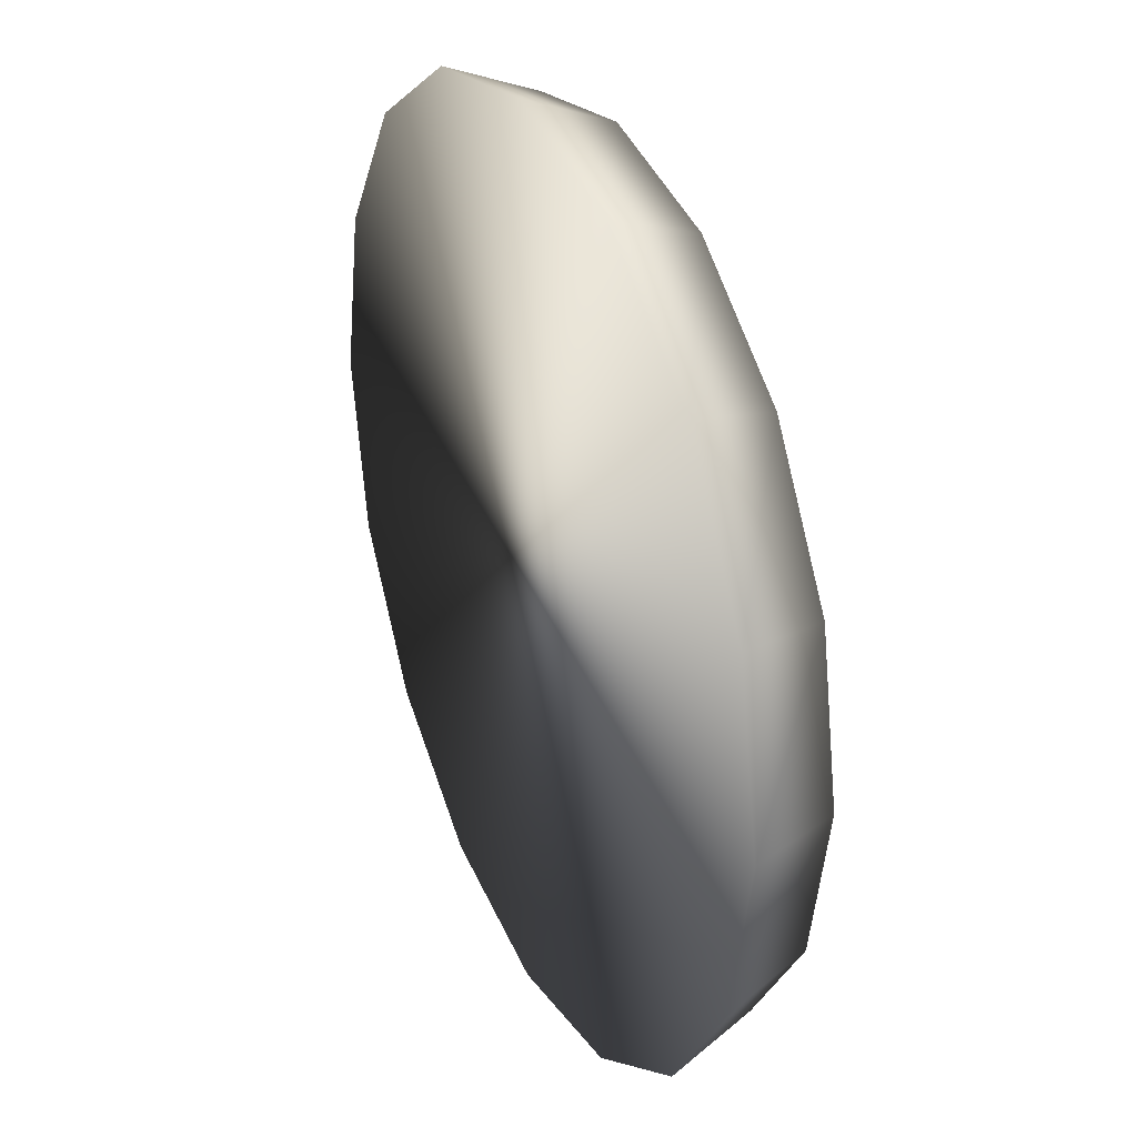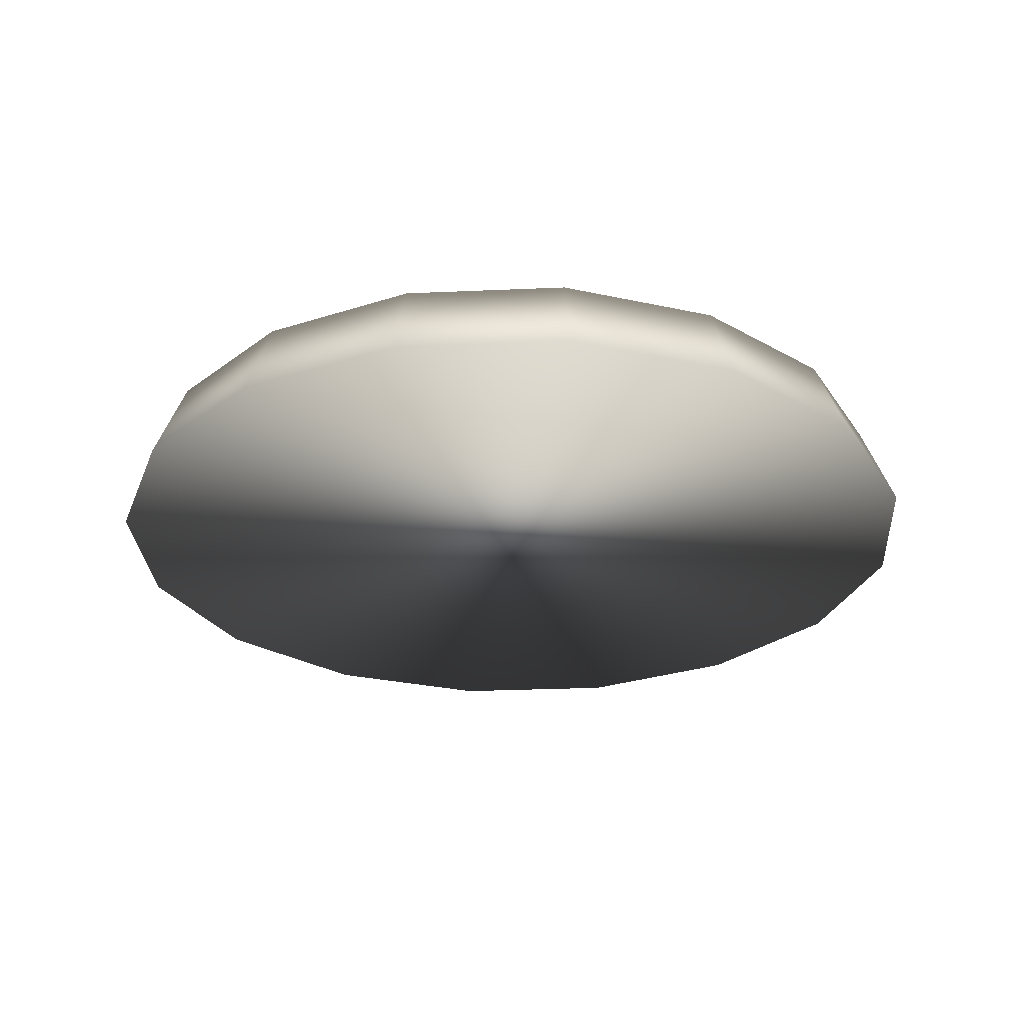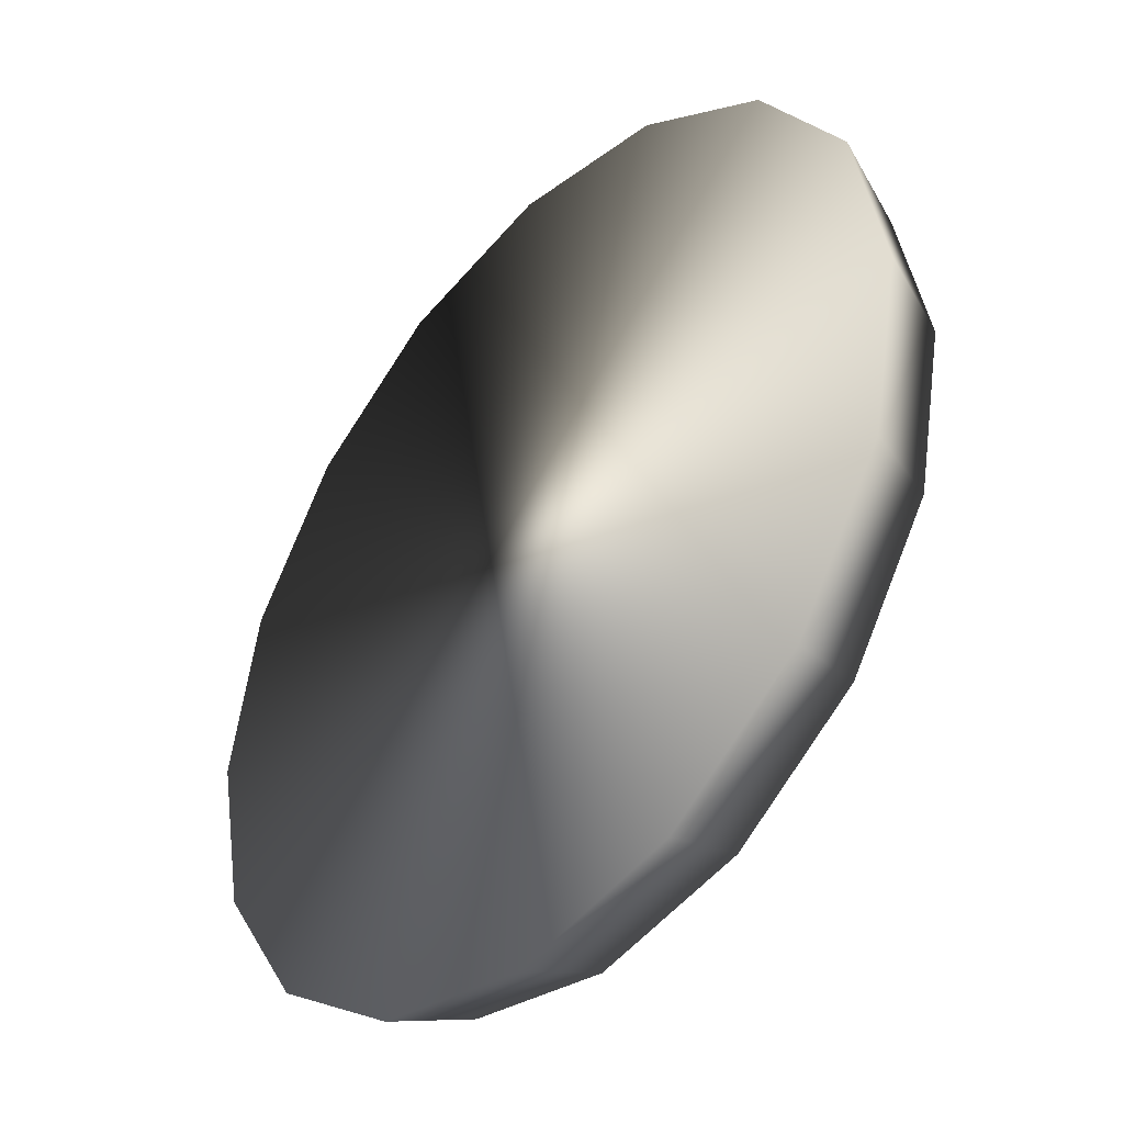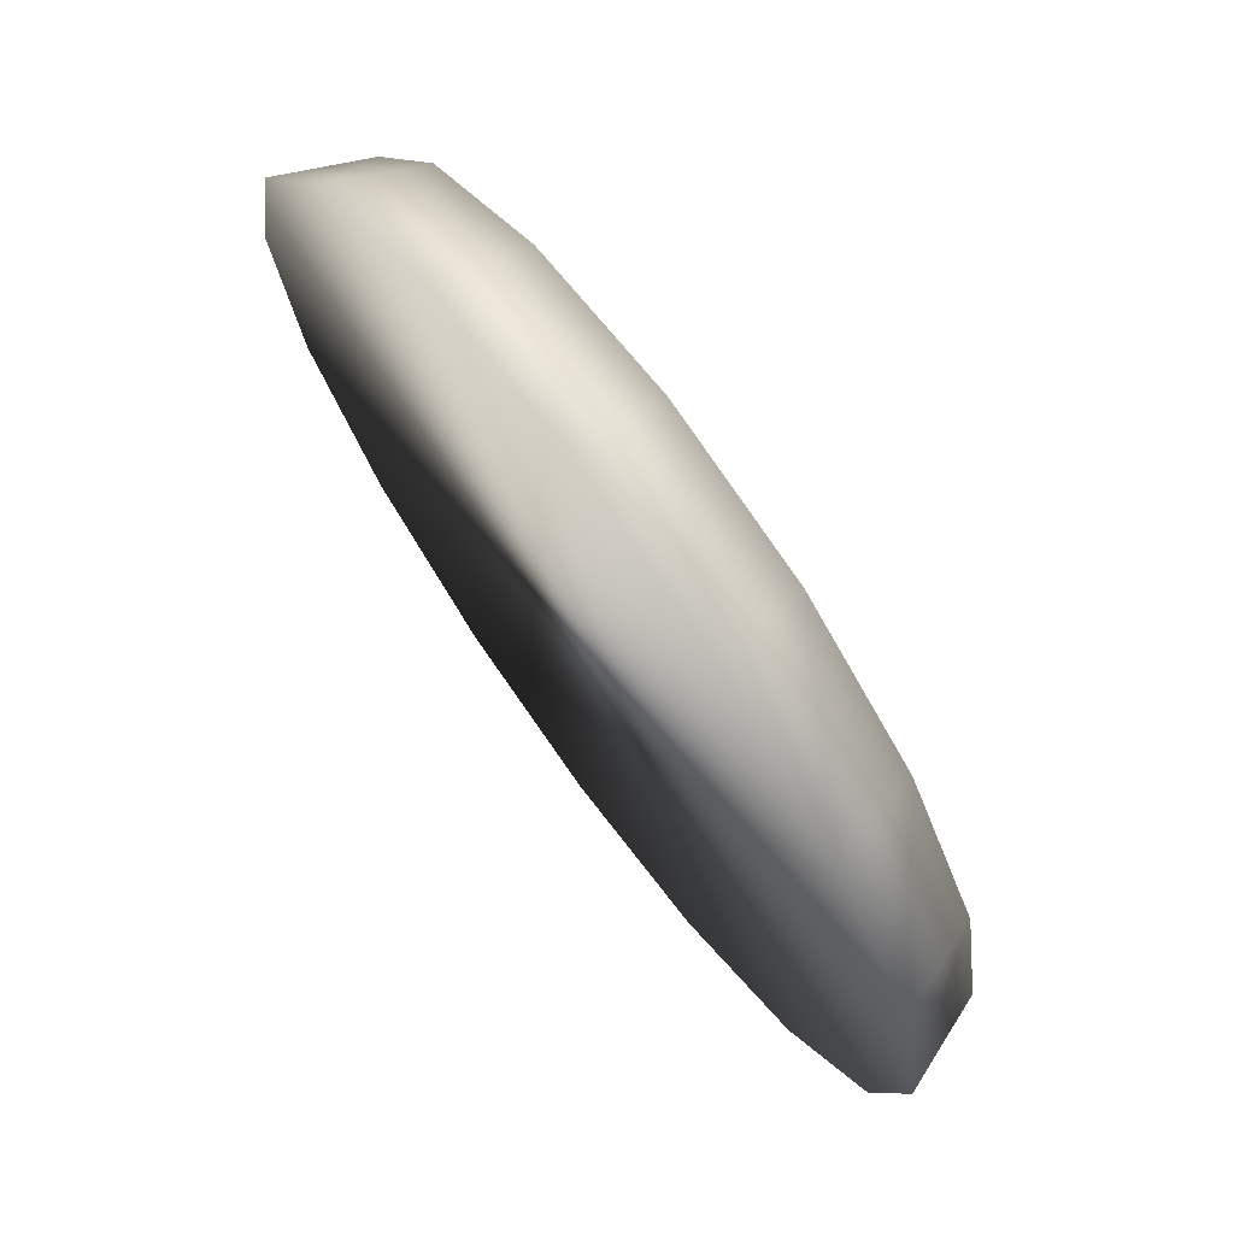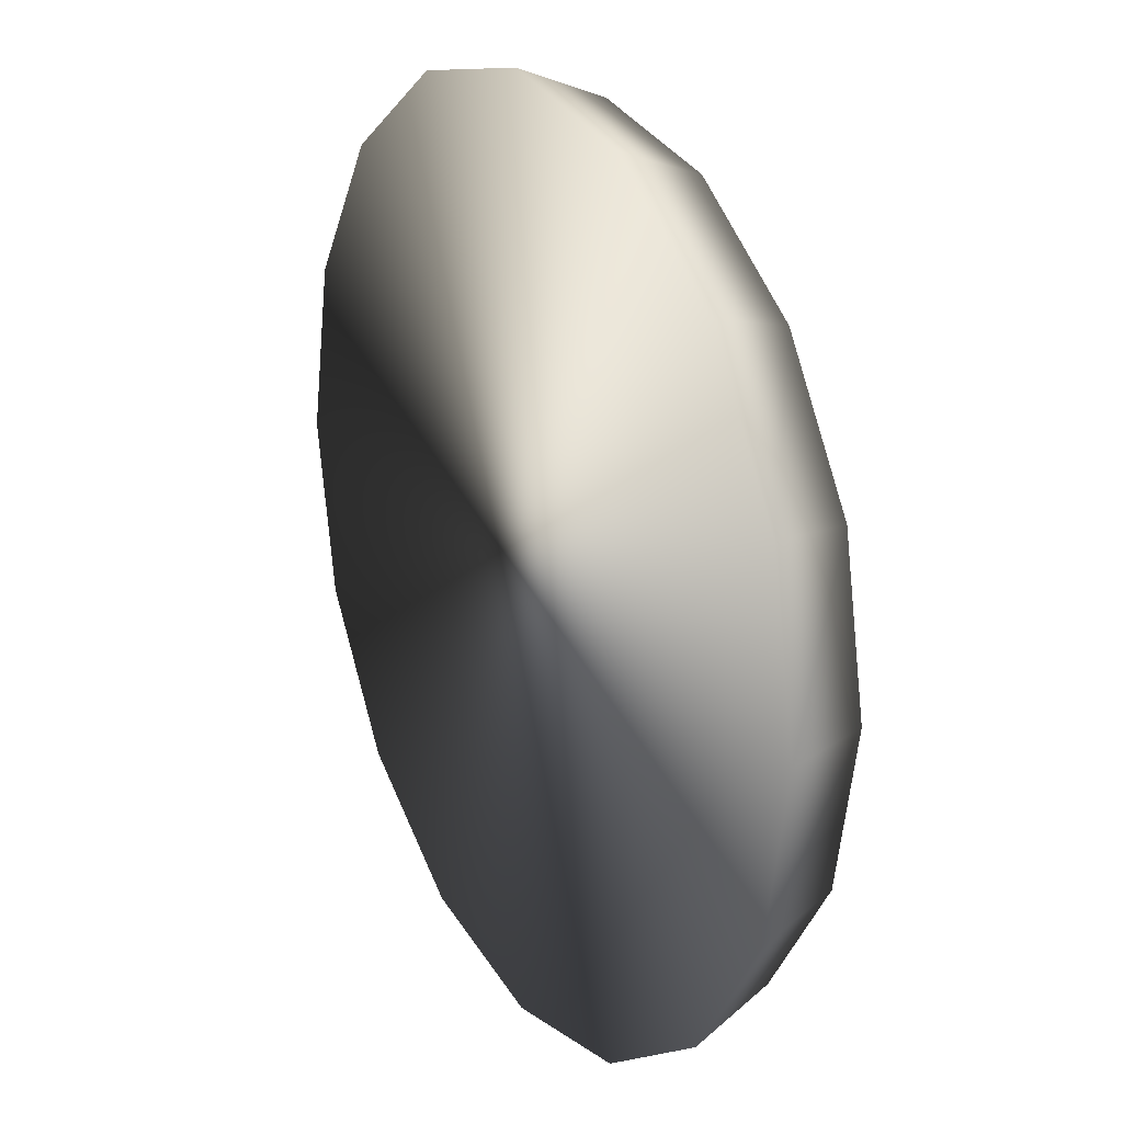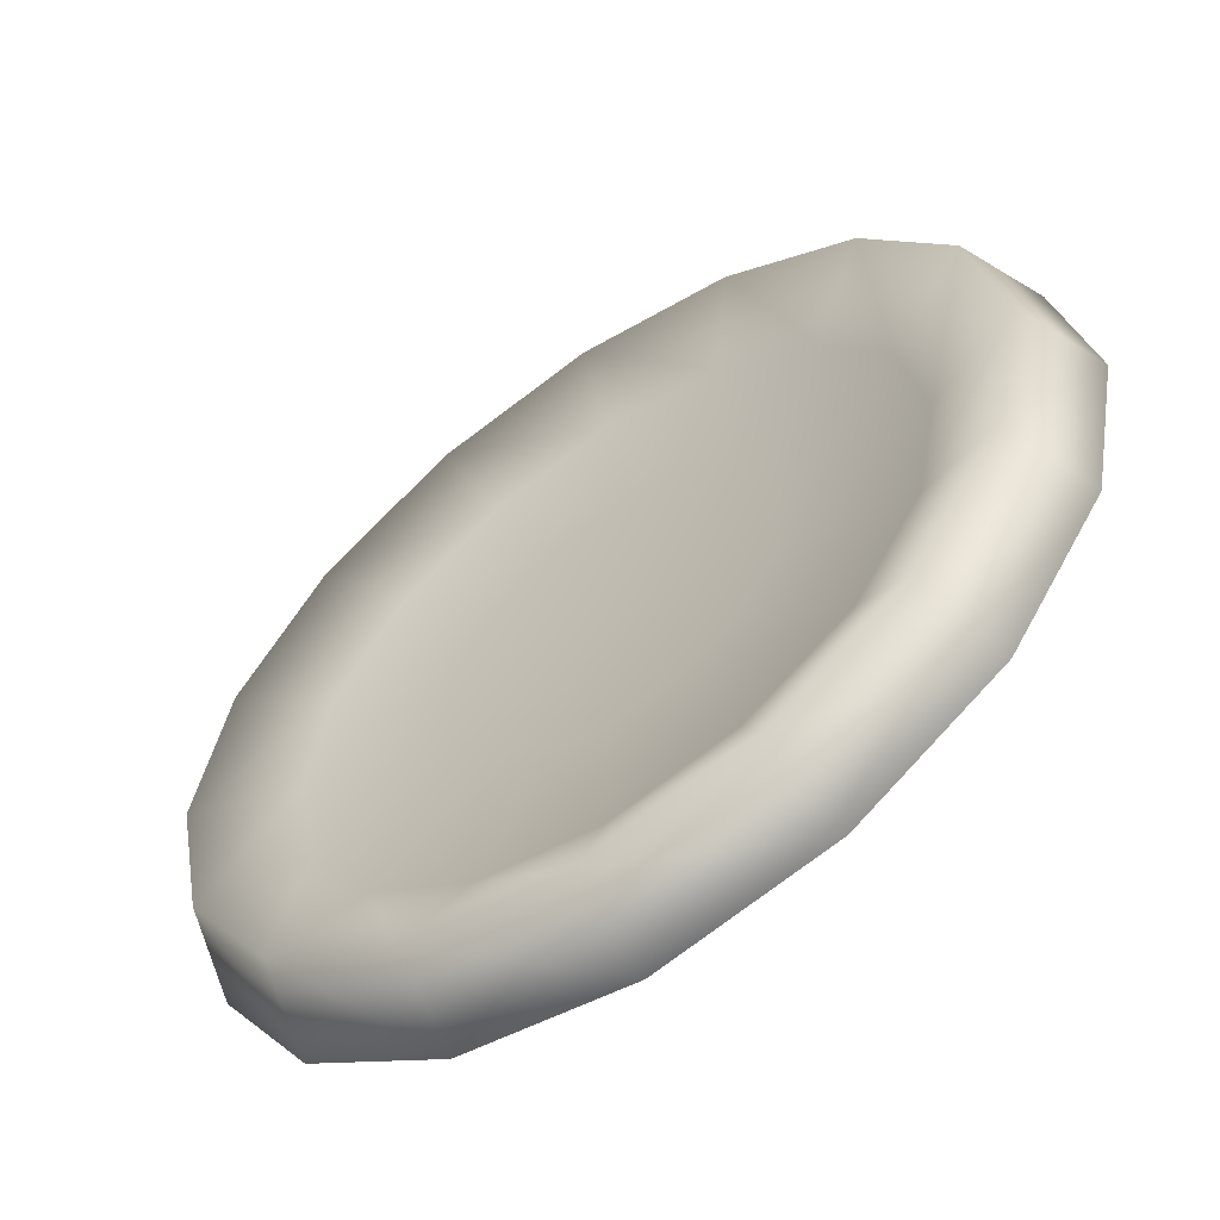
<metadata>
{"format":"obj","ext":"obj","renderer":"f3d","projection":"perspective","resolution":1024,"background":"white","views":[{"elev":31.6,"azim":66.4,"up":"+Z"},{"elev":-27.7,"azim":127.6,"up":"+Y"},{"elev":-41.4,"azim":48.9,"up":"+Z"},{"elev":72.1,"azim":54.0,"up":"+Z"},{"elev":22.0,"azim":61.8,"up":"+Z"},{"elev":-59.4,"azim":-144.8,"up":"+Z"}]}
</metadata>
<code>
o sphere1_cut2
v 0.7654 0.1876 0
v 0.7071 0.1876 0.2929
v 0.5412 0.1876 0.5412
v 0.2929 0.1876 0.7071
v 9.069e-17 0.1876 0.7654
v -0.2929 0.1876 0.7071
v -0.5412 0.1876 0.5412
v -0.7071 0.1876 0.2929
v -0.7654 0.1876 0
v -0.7071 0.1876 -0.2929
v -0.5412 0.1876 -0.5412
v -0.2929 0.1876 -0.7071
v -9.677e-17 0.1876 -0.7654
v 0.2929 0.1876 -0.7071
v 0.5412 0.1876 -0.5412
v 0.7071 0.1876 -0.2929
v 1.414 0.2235 0
v 1.307 0.2235 0.5412
v 1 0.2235 1
v 0.5412 0.2235 1.307
v 1.304e-16 0.2235 1.414
v -0.5412 0.2235 1.307
v -1 0.2235 1
v -1.307 0.2235 0.5412
v -1.414 0.2235 2.22e-16
v -1.307 0.2235 -0.5412
v -1 0.2235 -1
v -0.5412 0.2235 -1.307
v -2.16e-16 0.2235 -1.414
v 0.5412 0.2235 -1.307
v 1 0.2235 -1
v 1.307 0.2235 -0.5412
v 1.848 0.3827 0
v 1.707 0.3827 0.7071
v 1.307 0.3827 1.307
v 0.7071 0.3827 1.707
v 1.57e-16 0.3827 1.848
v -0.7071 0.3827 1.707
v -1.307 0.3827 1.307
v -1.707 0.3827 0.7071
v -1.848 0.3827 2.22e-16
v -1.707 0.3827 -0.7071
v -1.307 0.3827 -1.307
v -0.7071 0.3827 -1.707
v -2.956e-16 0.3827 -1.848
v 0.7071 0.3827 -1.707
v 1.307 0.3827 -1.307
v 1.707 0.3827 -0.7071
v 2 6.123e-17 0
v 1.848 6.123e-17 0.7654
v 1.414 6.123e-17 1.414
v 0.7654 6.123e-17 1.848
v 1.663e-16 6.123e-17 2
v -0.7654 6.123e-17 1.848
v -1.414 6.123e-17 1.414
v -1.848 6.123e-17 0.7654
v -2 6.123e-17 2.22e-16
v -1.848 6.123e-17 -0.7654
v -1.414 6.123e-17 -1.414
v -0.7654 6.123e-17 -1.848
v -3.236e-16 6.123e-17 -2
v 0.7654 6.123e-17 -1.848
v 1.414 6.123e-17 -1.414
v 1.848 6.123e-17 -0.7654
v 4.382e-17 0.1293 0
g sphere1_cut2_dirt
f 1 17 32 16
f 1 65 2
f 2 18 17 1
f 2 65 3
f 3 19 18 2
f 3 65 4
f 4 20 19 3
f 4 65 5
f 5 21 20 4
f 5 65 6
f 6 22 21 5
f 6 65 7
f 7 23 22 6
f 7 65 8
f 8 24 23 7
f 8 65 9
f 9 25 24 8
f 9 65 10
f 10 26 25 9
f 10 65 11
f 11 27 26 10
f 11 65 12
f 12 28 27 11
f 12 65 13
f 13 29 28 12
f 13 65 14
f 14 30 29 13
f 14 65 15
f 15 31 30 14
f 15 65 16
f 16 32 31 15
f 16 65 1
f 17 33 48 32
f 18 34 33 17
f 19 35 34 18
f 20 36 35 19
f 21 37 36 20
f 22 38 37 21
f 23 39 38 22
f 24 40 39 23
f 25 41 40 24
f 26 42 41 25
f 27 43 42 26
f 28 44 43 27
f 29 45 44 28
f 30 46 45 29
f 31 47 46 30
f 32 48 47 31
f 33 49 64 48
f 34 50 49 33
f 35 51 50 34
f 36 52 51 35
f 37 53 52 36
f 38 54 53 37
f 39 55 54 38
f 40 56 55 39
f 41 57 56 40
f 42 58 57 41
f 43 59 58 42
f 44 60 59 43
f 45 61 60 44
f 46 62 61 45
f 47 63 62 46
f 48 64 63 47
f 50 51 52 53 54 55 56 57 58 59 60 61 62 63 64 49

</code>
